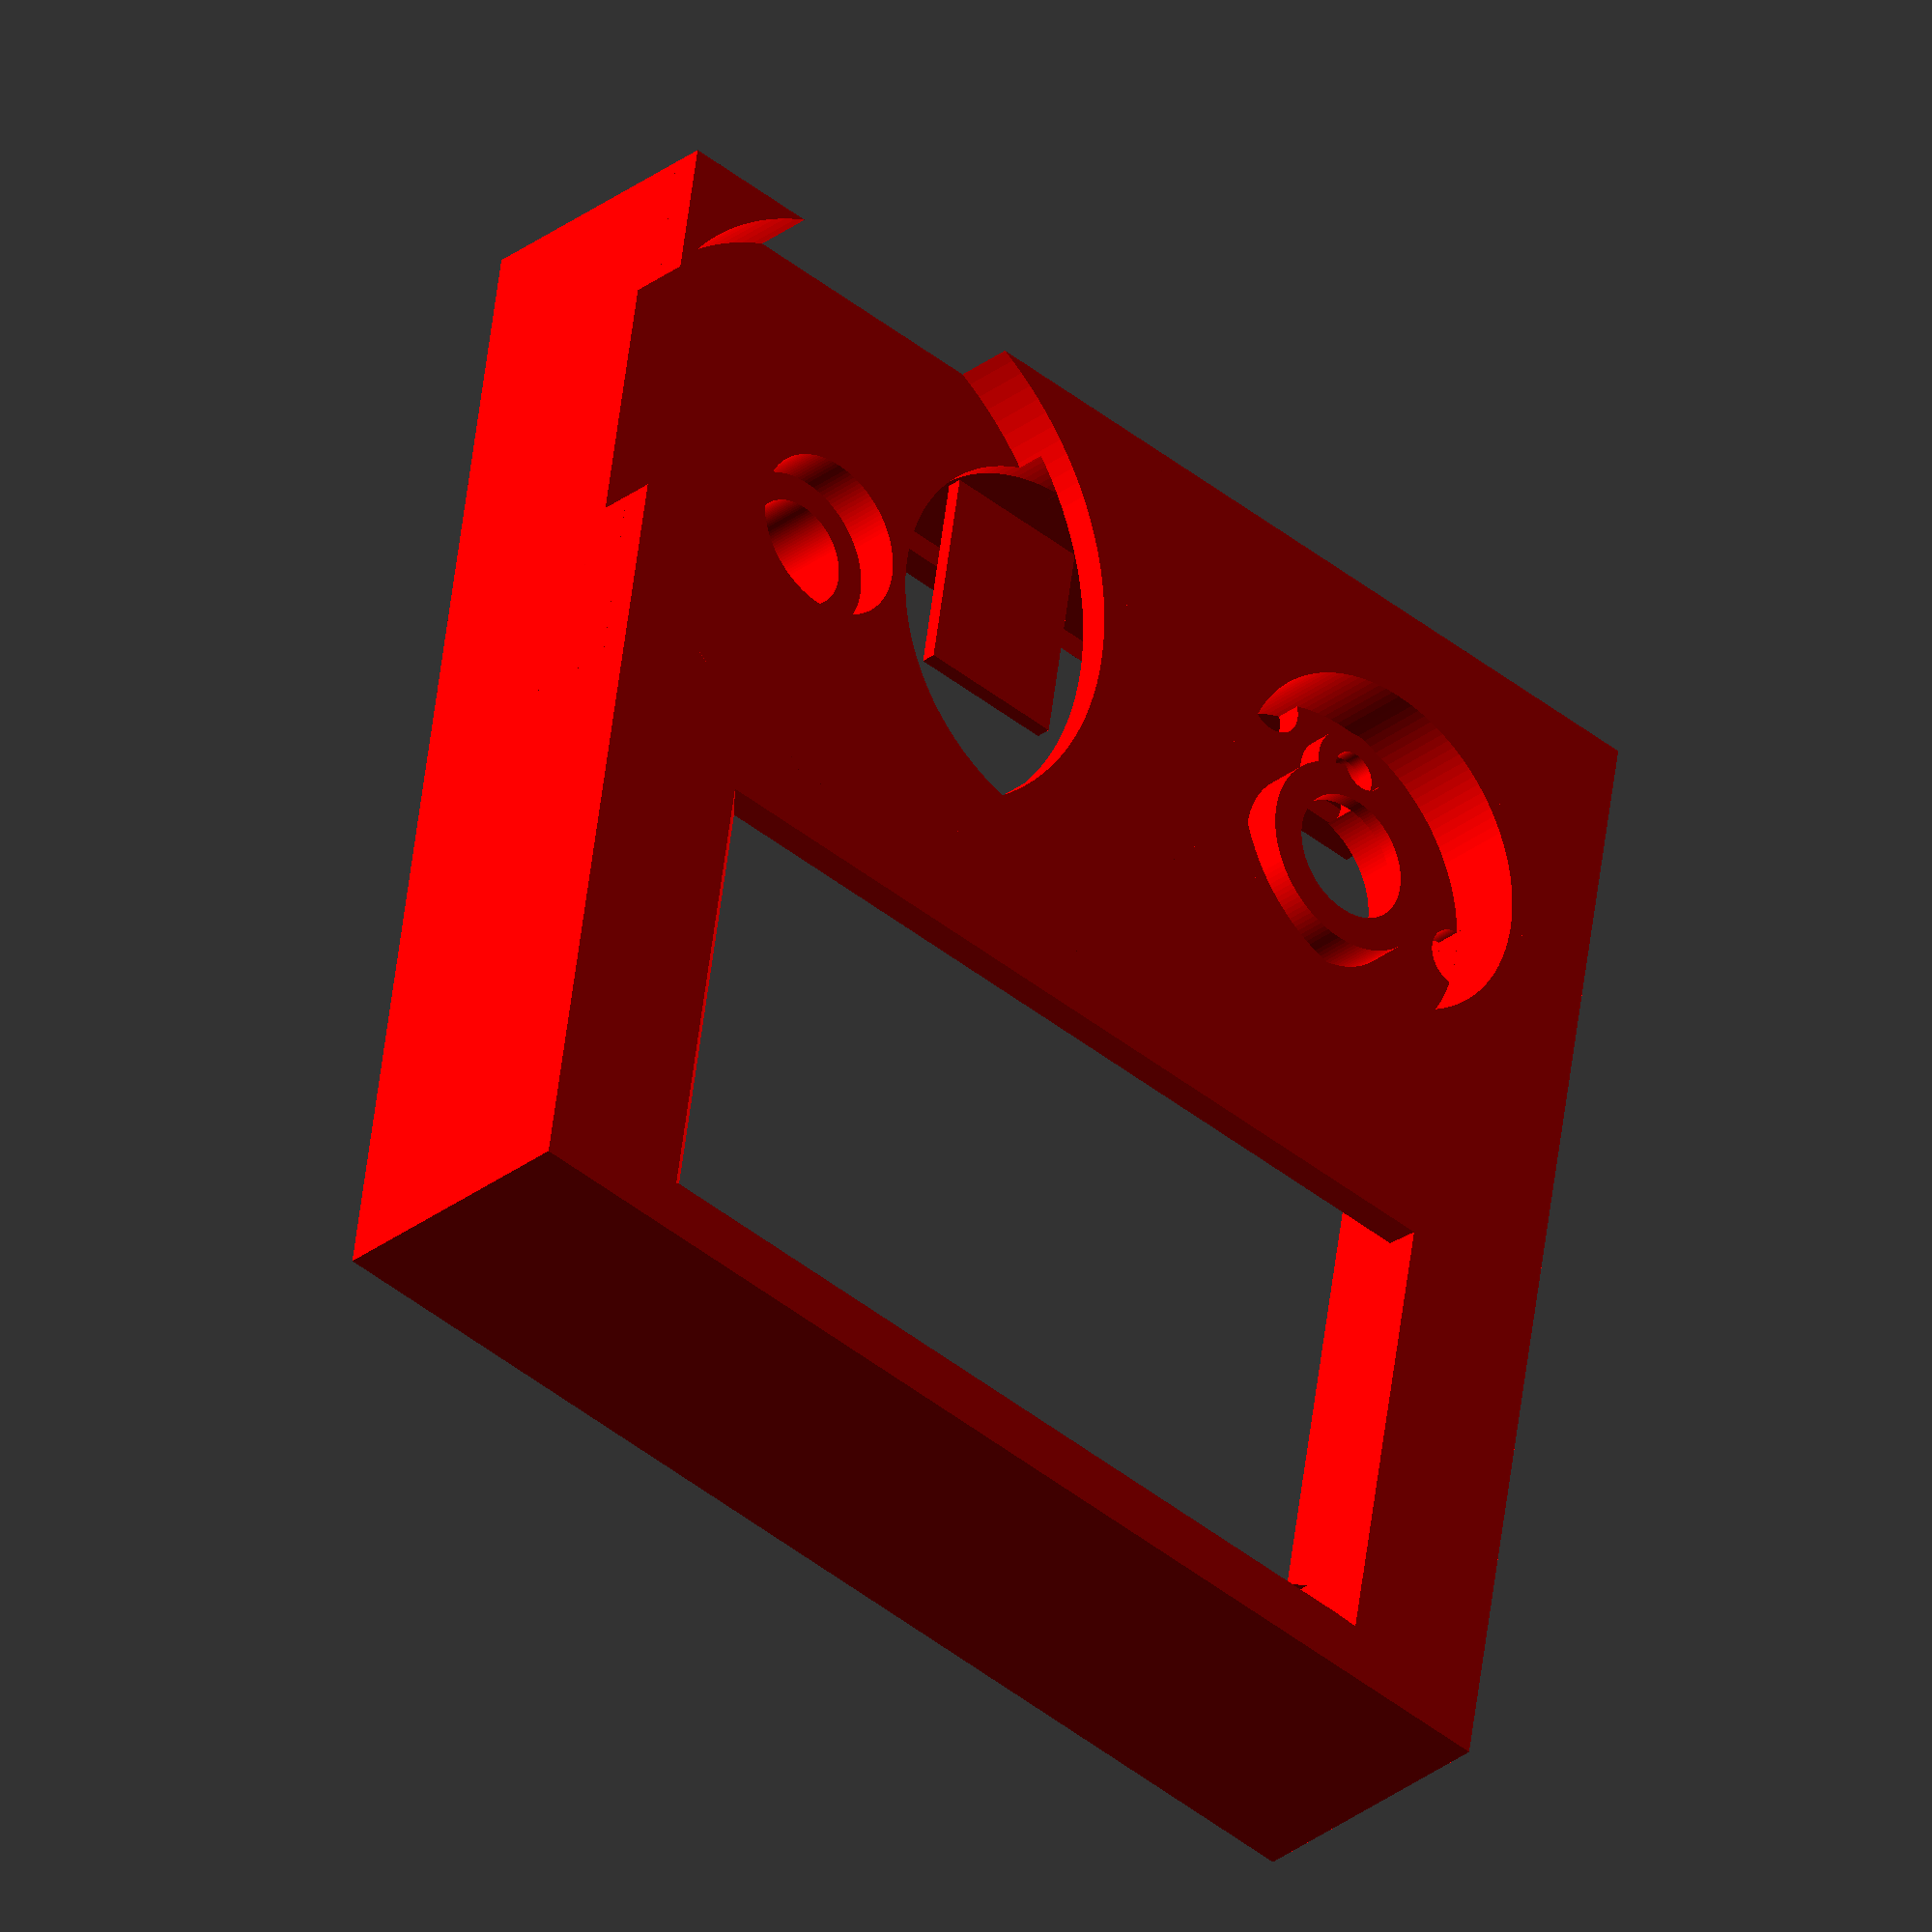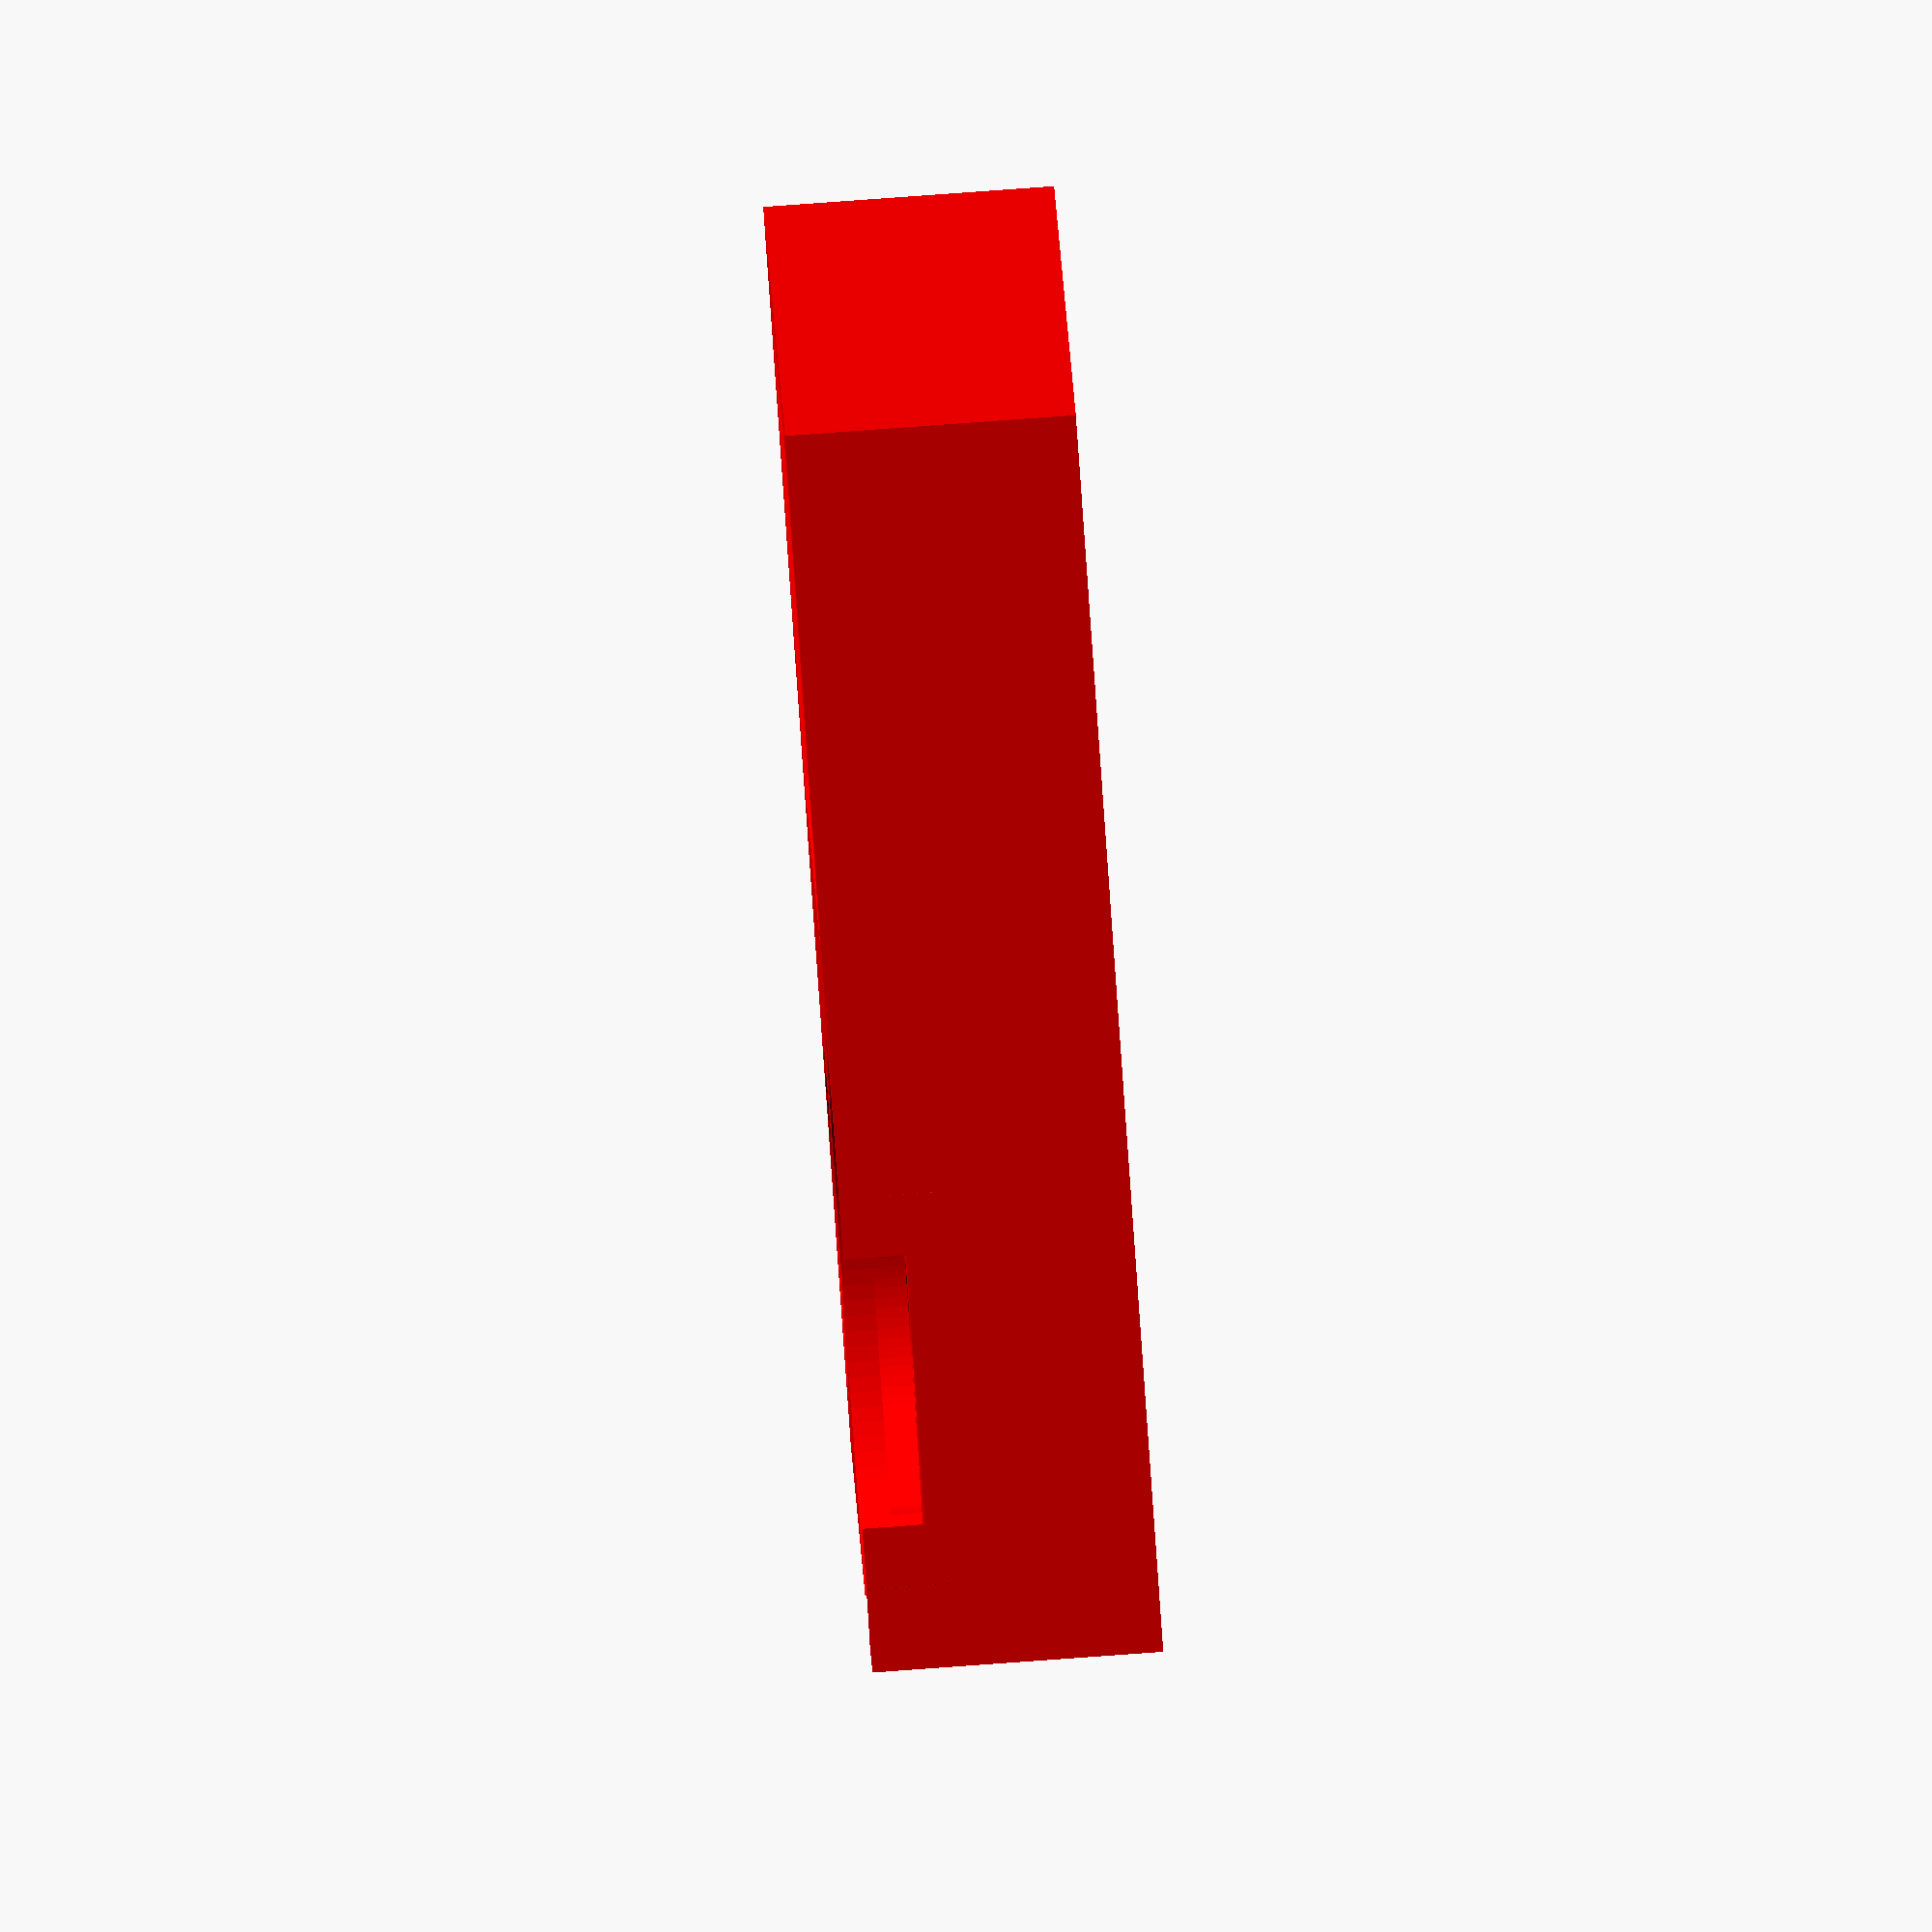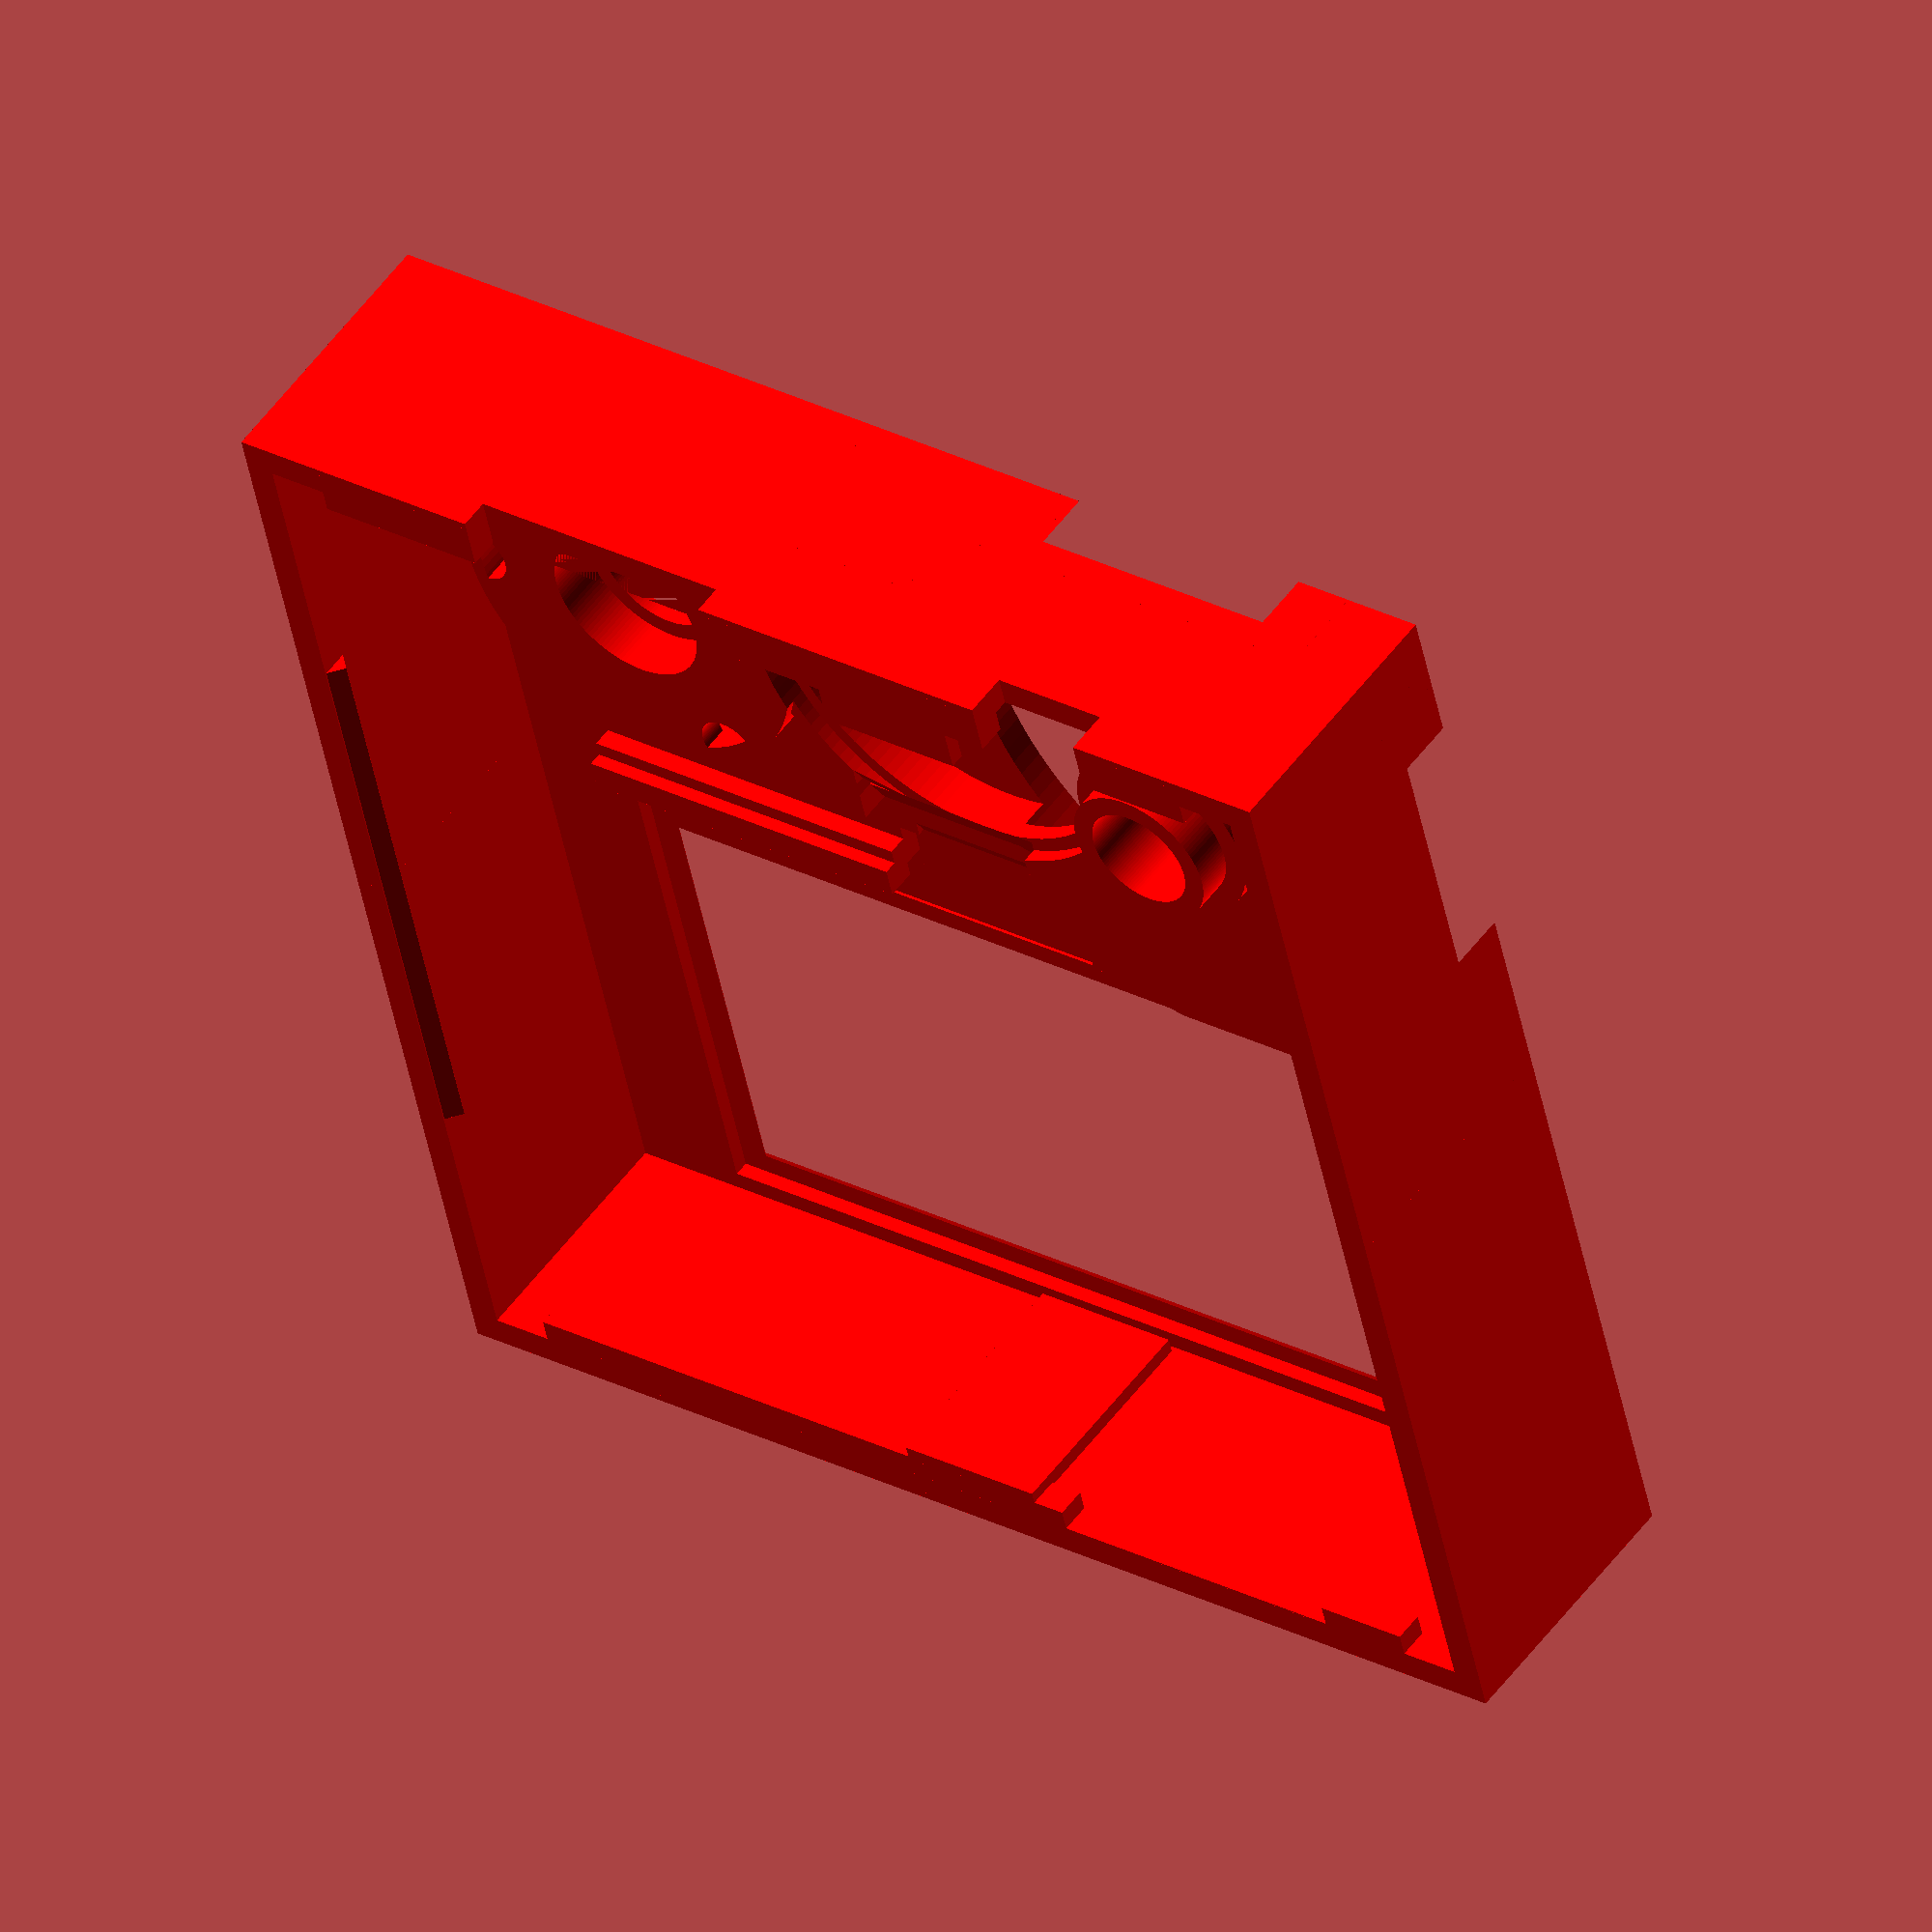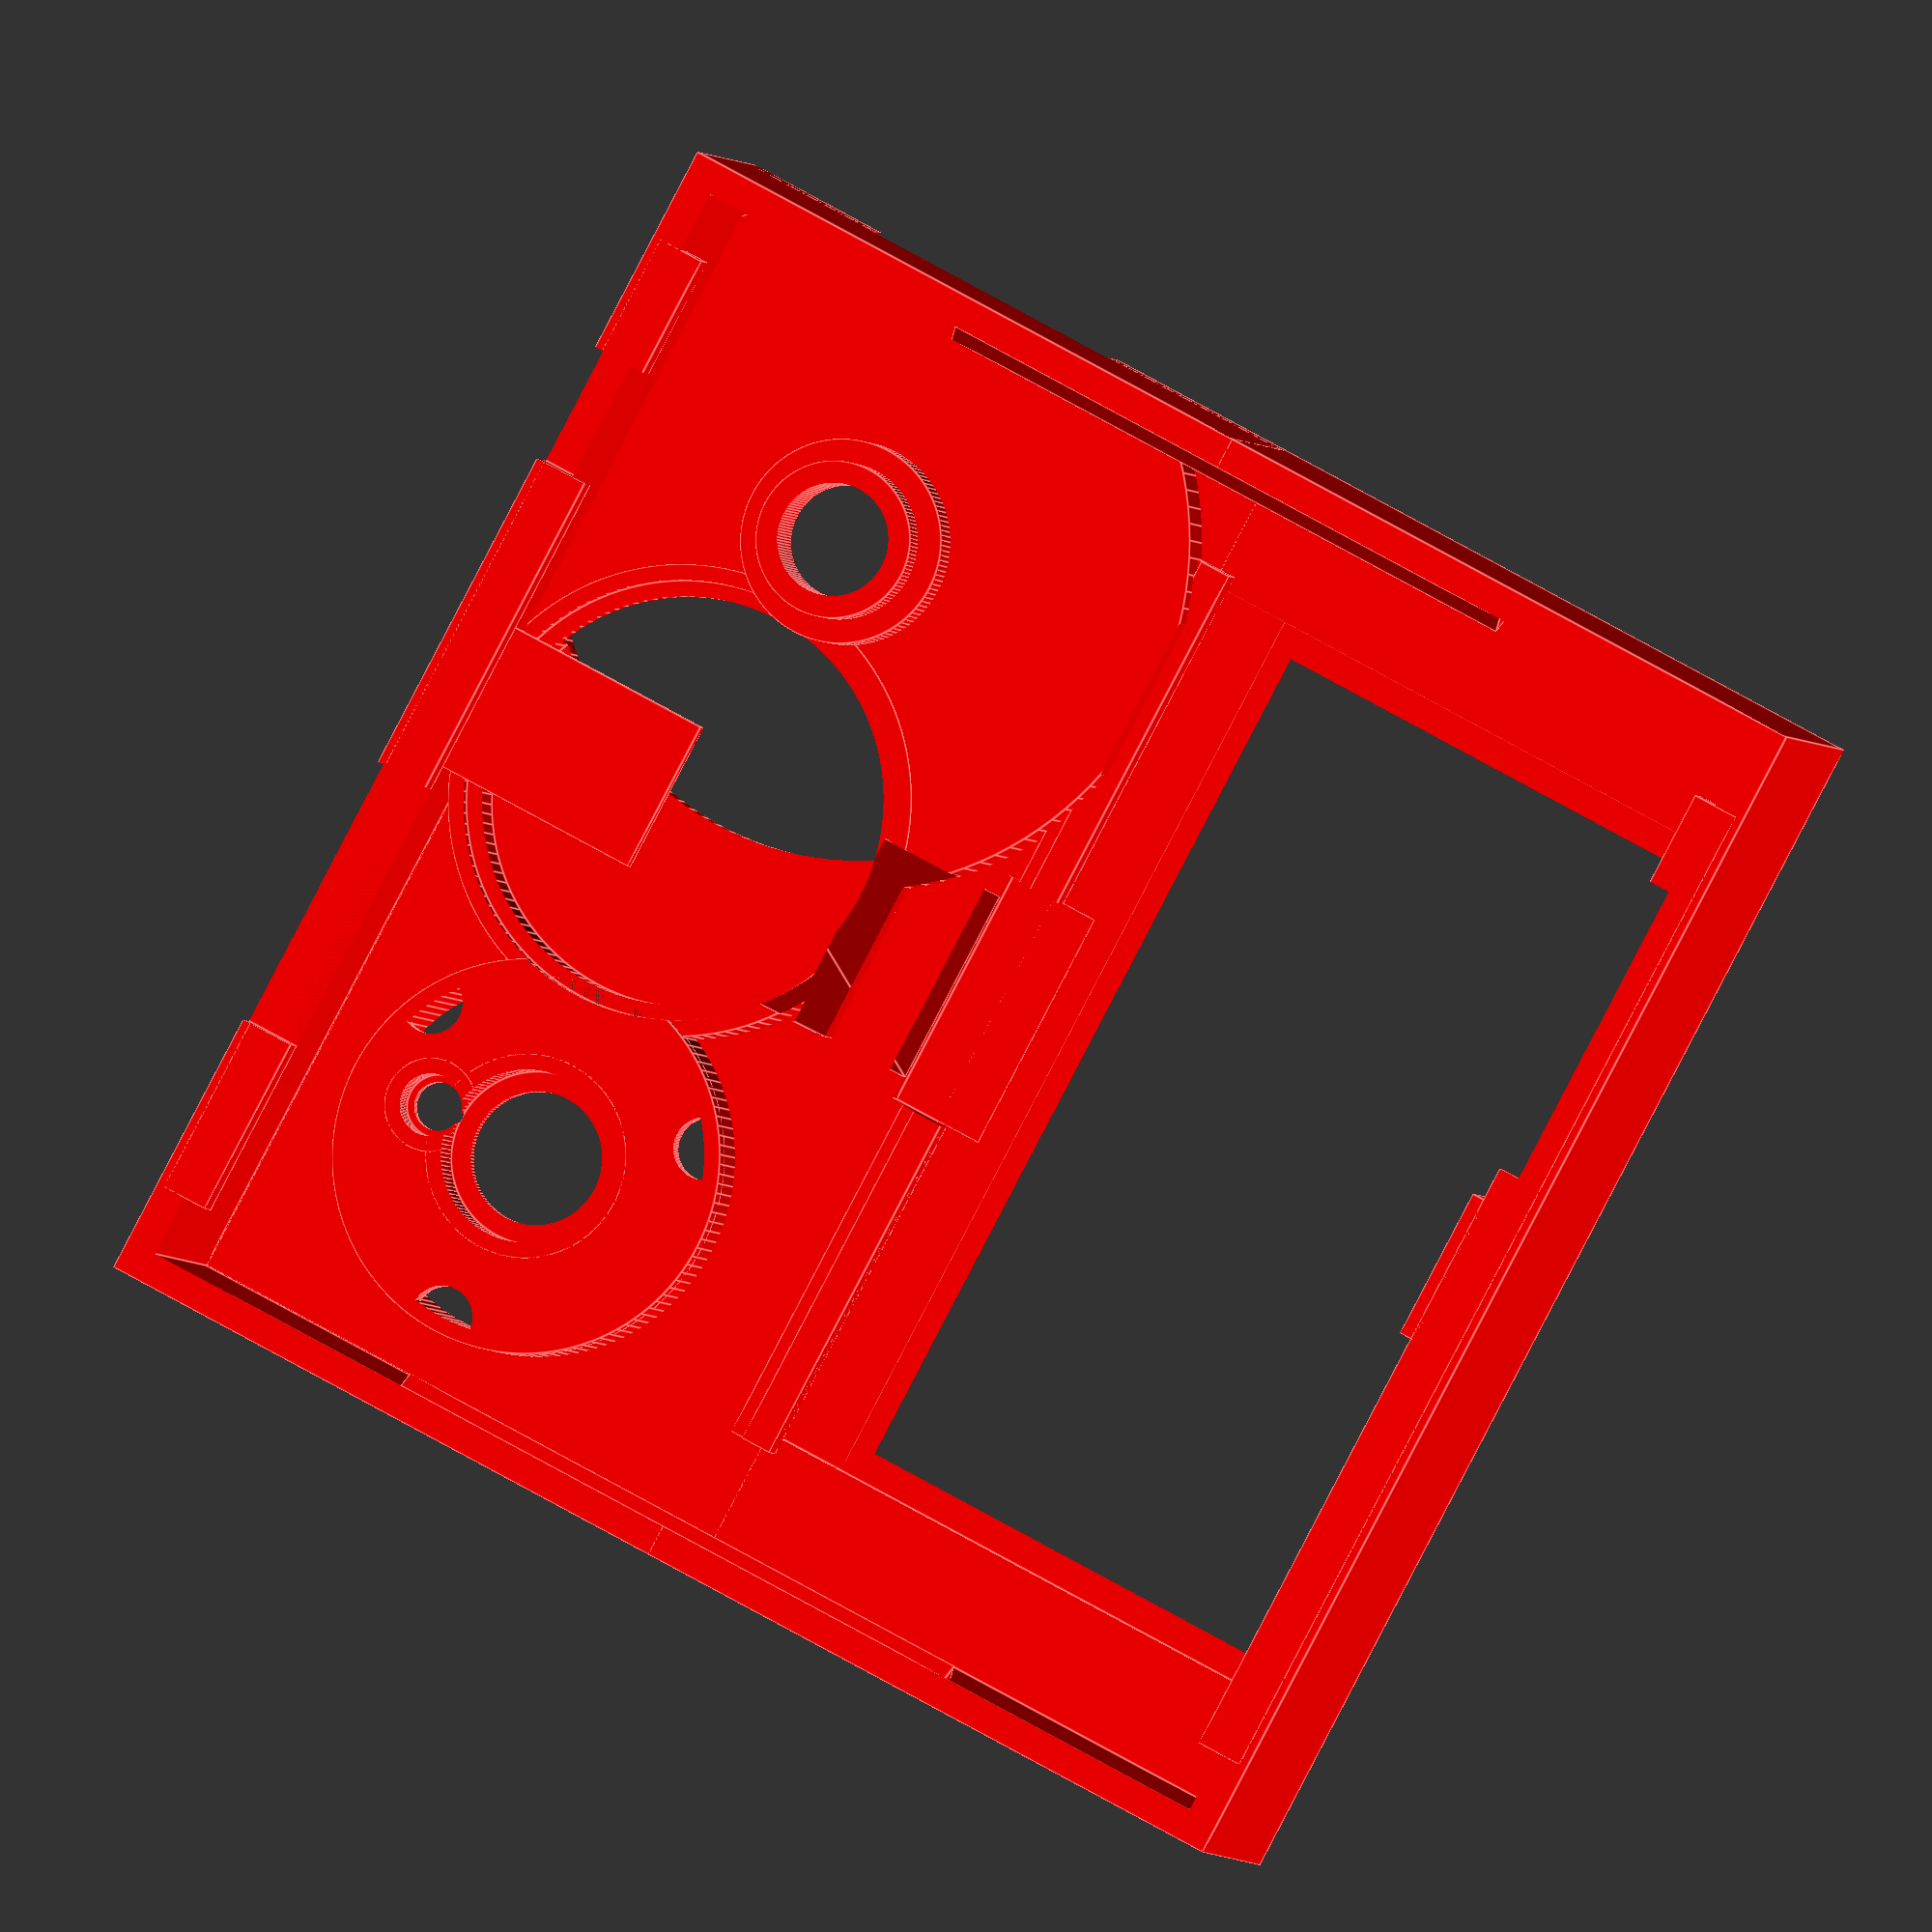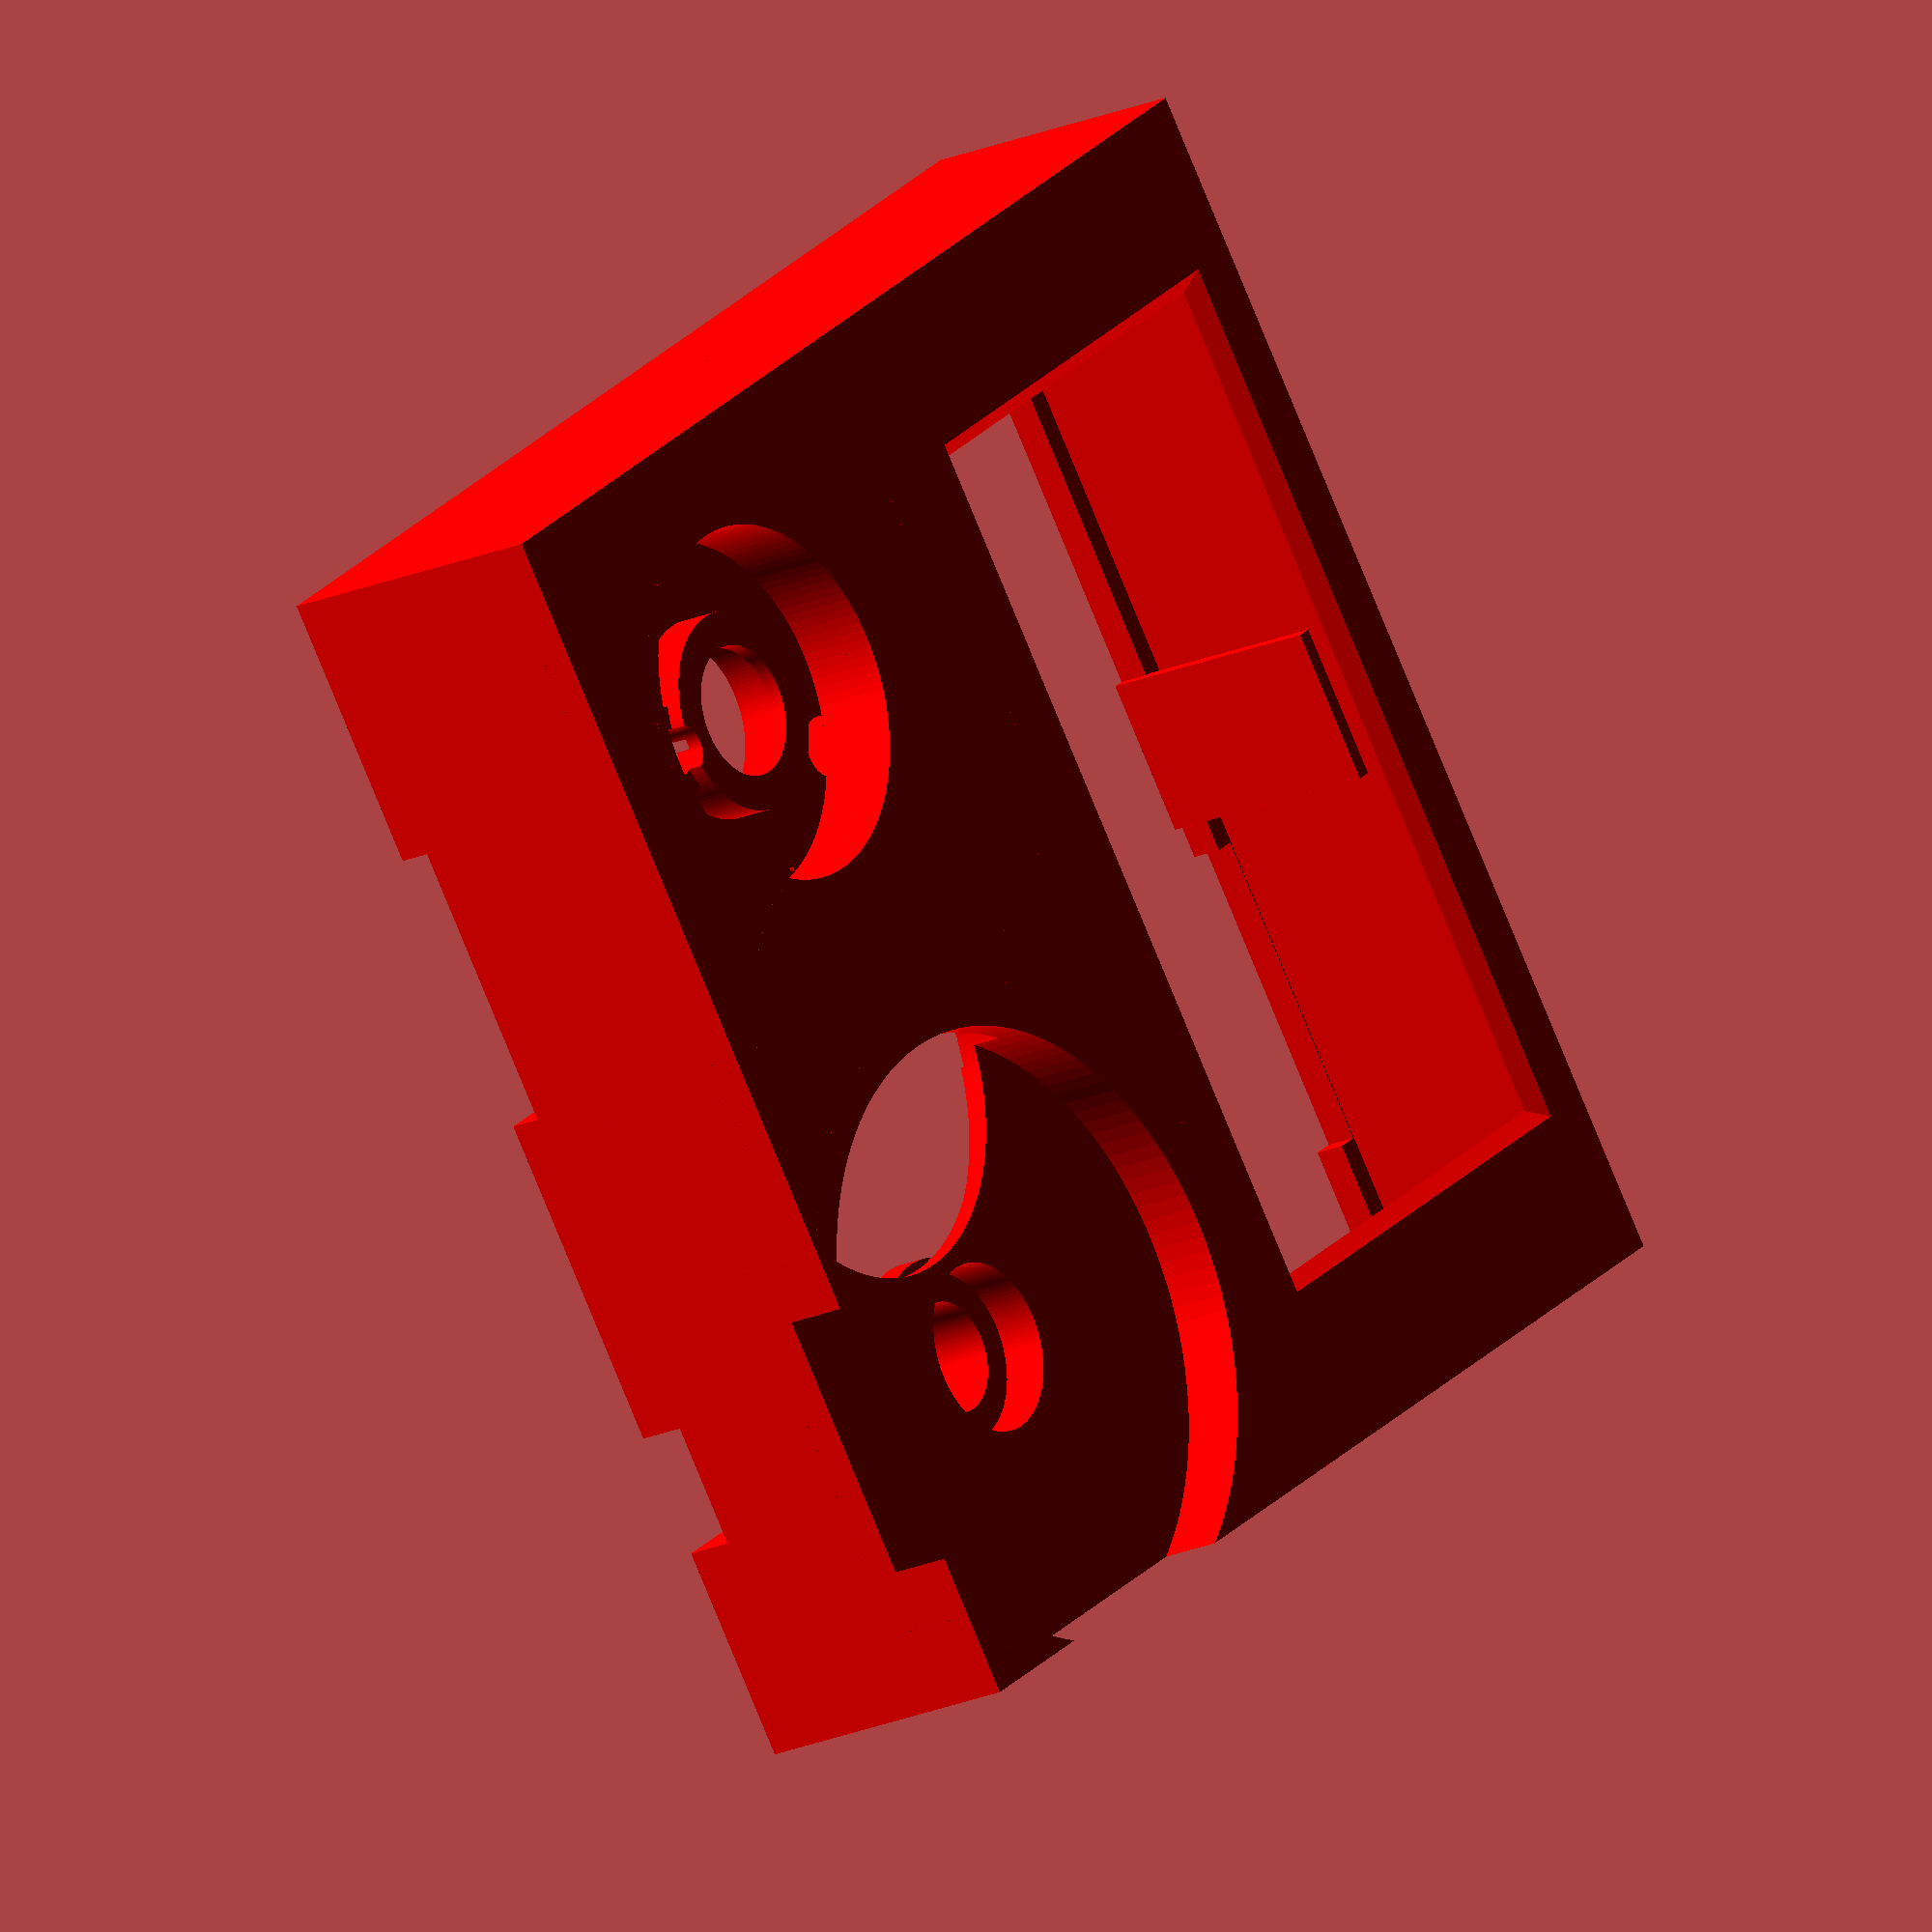
<openscad>
$fn = 128;

// variables

// pcb
pcbWidth = 68;
pcbHeight = 76;
pcbX = 0; // center of pcb
pcbY = 0;
pcbZ1 = 3;
pcbZ2 = pcbZ1+1.6; // mounting surface
pcbX1 = pcbX-pcbWidth/2;
pcbX2 = pcbX+pcbWidth/2;
pcbY1 = pcbY-pcbHeight/2;
pcbY2 = pcbY+pcbHeight/2;

// poti (Bourns PEC12R-4215F-S0024)
potiX = 22;
potiY = -22;
potiH1 = 7; // height of body above pcb (variant with switch)
potiH2 = 11.2; // height of shaft bearing above pcb
potiL = 17.5; // height of shaft end above pcb
potiF = 5; // shaft cutaway
potiZ1 = pcbZ2 + potiH1;
potiZ2 = pcbZ2 + potiH2;
potiZ4 = pcbZ2 + potiL;
potiZ3 = potiZ4 - potiF;
potiR1 = 3.5; // shaft bearing radius
potiR2 = 3; // shaft radius

// base
baseZ1 = 0;
baseZ2 = pcbZ1;

// cover
coverZ1 = pcbZ2;
coverZ2 = potiZ4 + 1; // use height of poti mounted on pcb plus cap
coverFit = 0.4;
coverOverlap = 2.5;

// wheel
wheelR1 = 5; // radios of shaft
wheelR2 = 19.5; // radius of wheel
wheelGap = 0.5; // visible air gab between box and wheel
wheelZ1 = potiZ3;
wheelZ2 = coverZ2 - 3; // thickness of wheel
wheelZ3 = coverZ2;

// pir lens
lensX = -potiX;
lensY = potiY;
lensDiameter = 23 + 0.1; // tolerance
lensZ2 = coverZ2 - 5.2;
lensZ0 = lensZ2 - 3;
lensZ1 = lensZ0 + 1.2 + 0.1; // tolerance

// pir sensor
pirX = lensX;
pirY = lensY;
pirDiameter1 = 8.2 + 0.3; // tolerance
pirDiameter2 = 11;
pirZ2 = coverZ2;
pirZ1 = pirZ2 - 3.5; // above rim

// photo diode
photoX = lensX;
photoY = lensY - 7;
photoDiameter1 = 3 + 0.1; // tolerance
photoDiameter2 = 4;
photoZ2 = coverZ2;
photoZ1 = photoZ2 - 4.5;

// speaker
speakerX = 2.5;
speakerY = -24;
speakerDiameter = 28;
speakerZ2 = coverZ2 - 5.2;//wheelZ2 - 1;
speakerZ1 = speakerZ2 - 5; // thickness of speaker

// micro usb
usbX = 22;
usbWidth = 8;
usbZ2 = pcbZ2 + 3; // thickness of usb connector
usbPlugWidth = 12;
usbPlugThickness = 8; // thickness of plug of usb cable

// e73 module
e73X = -13;
e73Width = 18.5;
e73Z2 = pcbZ2 + 2;

// display (2.42 inch)
displayTolerance = 0.4;
displayCableWidth1 = 13;
displayCableWidth2 = 16; // where the flat cable is connected to display
displayCableLength = 35;

// display screen (active area of display)
screenX = 0;
screenY = 20.5;
screenWidth = 57.01;
screenHeight = 29.49;
screenOffset = 1.08 + displayTolerance; // distance between upper panel border and upper screen border (tolerance at upper border)
screenX1 = screenX - screenWidth/2;
screenX2 = screenX + screenWidth/2;
screenY1 = screenY - screenHeight/2;
screenY2 = screenY + screenHeight/2;

// display panel
panelWidth = 60.5 + displayTolerance;
panelHeight = 37 + displayTolerance;
panelThickness1 = 1.2; // at side where cable is connected
panelThickness2 = 2.3;
panelX = screenX;
panelX1 = panelX - panelWidth / 2; // left border of panel
panelX2 = panelX + panelWidth / 2; // right border of panel
panelY2 = screenY + screenHeight/2+screenOffset; // upper border of panel
panelY1 = panelY2-panelHeight; // lower border of panel
panelY = (panelY2+panelY1)/2;
panelZ1 = coverZ2 - 1 - panelThickness2;
panelZ2 = coverZ2 - 1 - panelThickness1;
panelZ3 = coverZ2 - 1;
//echo(100+panelX1);
//echo(100-panelY1);
//echo(100+panelX2);
//echo(100-panelY2);

// power 
powerX1 = 7.5 - 0.3;
powerY1 = 3.5 - 0.4;
powerX2 = 27.5 + 0.3;
powerY2 = 37.5 + 0.4;
powerZ2 = pcbZ2 + 15 + 0.2;
assert(powerZ2 <= panelZ1, "power supply intersects display");

// clamps
/*
clampsX1 = -17.2 - 0.5;
clampsY1 = -14.1 - 0.5;
clampsX2 = 35.1 + 0.5;
clampsY2 = 22.7 + 0.5;
clampsZ1 = pcbZ2 + 8 + 1;
clampsZ2 = pcbZ2 + 13 + 1;
*/
clampsX1 = -16.3;
clampsX2 = 16;
clampsY1 = -10.5;
clampsY2 = 25.5;
clampsHeight = 13 + 1;


// cable hole
cableX1 = -17.0;
cableY1 = -1.6;
cableX2 = 34;
cableY2 = 10.2;
cableY = (cableY1 + cableY2) / 2;
fixationHeight = cableY2 - cableY1 - 2 * 2;


// box with center/size in x/y plane and z ranging from z1 to z2
module box(x, y, w, h, z1, z2) {
	translate([x-w/2, y-h/2, z1])
		cube([w, h, z2-z1]);
}

module cuboid(x1, y1, x2, y2, z1, z2) {
	translate([x1, y1, z1])
		cube([x2-x1, y2-y1, z2-z1]);
}

module barrel(x, y, r, z1, z2) {
	translate([x, y, z1])
		cylinder(r=r, h=z2-z1);
}

module cone(x, y, r1, r2, z1, z2) {
	translate([x, y, z1])
		cylinder(r1=r1, r2=r2, h=z2-z1);
}
/*
module longHoleX(x, y, r, l, z1, z2) {
	barrel(x=x-l/2, y=y, r=r, z1=z1, z2=z2);
	barrel(x=x+l/2, y=y, r=r, z1=z1, z2=z2);
	box(x=x, y=y, w=l, h=r*2, z1=z1, z2=z2);
}

module longHoleY(x, y, r, l, z1, z2) {
	barrel(x=x, y=y-l/2, r=r, z1=z1, z2=z2);
	barrel(x=x, y=y+l/2, r=r, z1=z1, z2=z2);
	box(x=x, y=y, w=r*2, h=l, z1=z1, z2=z2);
}
*/
module frustum(x, y, w1, h1, w2, h2, z1, z2) {
	// https://en.wikibooks.org/wiki/OpenSCAD_User_Manual/Primitive_Solids#polyhedron	
	points = [
		// lower square
		[x-w1/2,  y-h1/2, z1],  // 0
		[x+w1/2,  y-h1/2, z1],  // 1
		[x+w1/2,  y+h1/2, z1],  // 2
		[x-w1/2,  y+h1/2, z1],  // 3
		// upper square
		[x-w2/2,  y-h2/2, z2],  // 4
		[x+w2/2,  y-h2/2, z2],  // 5
		[x+w2/2,  y+h2/2, z2],  // 6
		[x-w2/2,  y+h2/2, z2]]; // 7
	faces = [
		[0,1,2,3],  // bottom
		[4,5,1,0],  // front
		[7,6,5,4],  // top
		[5,6,2,1],  // right
		[6,7,3,2],  // back
		[7,4,0,3]]; // left  
	polyhedron(points, faces);
}

module wheel(x) {
	y = potiY;

	// wheel
	difference() {
		// wheel
		barrel(x=x, y=y, r=wheelR2, z1=wheelZ2, z2=wheelZ3);

		// cutout for poti shaft (with tolerance)
		box(x=x, y=y, w=10, h=4.5, z1=1, z2=potiZ4+0.1);
		box(x=x, y=y, w=4.5, h=10, z1=1, z2=potiZ4+0.1);
	}
	
	// shaft holder for poti shaft
	difference() {
		intersection() {
			// box that has 1mm wall on sides
			box(x=x, y=y, w=8, h=8, z1=wheelZ1, z2=wheelZ2+1);

			// make round corners
			barrel(x=x, y=y, r=wheelR1, z1=wheelZ1, z2=wheelZ2+1);
		}

		// subtract rounded hole
		intersection() {
			box(x=x, y=y, w=potiR2*2, h=potiR2*2, z1=wheelZ1-1, z2=wheelZ3-1);
			barrel(x=x, y=y, r=3.8, z1=wheelZ1-1, z2=wheelZ3-1);
		}
	}
	
	// poti shaft cutaway
	difference() {
		// fill shaft cutaway which is 1.5mm
		union() {
			box(x=x, y=y+2.5, w=1, h=2, z1=potiZ3, z2=wheelZ3-2);
			box(x=x, y=y+2.0, w=2, h=1, z1=potiZ3, z2=wheelZ3-2);
		}

		// subtract slanted corners to ease insertion of poti shaft
		translate([x, y+1.6, potiZ3-0.5])
			rotate([30, 0, 0])
				box(x=0, y=0, w=4, h=1, z1=0, z2=2);
	}
}

// for adding wheel base
module wheelBase(x, y) {
	// base in z-direction: 1mm air, 2mm wall
	barrel(x=x, y=y, r=wheelR2+wheelGap+2, z1=wheelZ2-1-2, z2=wheelZ3);
	
	// shaft radial: 5mm wheel shaft, air gap, 1mm wall
	// zhaft z-direction: 2mm wall, 1mm air, wheel
	barrel(x=x, y=y, r=wheelR1+wheelGap+1, z1=wheelZ1-2-1, z2=wheelZ3);

	// shaft radial: poti shaft, no air gap, 1.5mm wall
	barrel(x=x, y=y, r=potiR1+1.5, z1=potiZ1, z2=wheelZ3);
}

// for subtracting from wheel base
module potiCutout(x, y) {
	// cutout for wheel: 3mm wheel, 1mm air
	barrel(x=x, y=y, r=wheelR2+wheelGap, z1=wheelZ2-1, z2=coverZ2+1);

	// hole for poti shaft bearing
	barrel(x=x, y=y, r=potiR1+0.1, z1=pcbZ2, z2=wheelZ2);

	// hole for poti shaft
	barrel(x=x, y=y, r=potiR2+0.1, z1=pcbZ2, z2=wheelZ2);

	// hole for wheel shaft
	barrel(x=x, y=y, r=wheelR1+wheelGap, z1=wheelZ1-1, z2=wheelZ2);
}

/*
module sensorCutout(x, y) {
	//barrel(x=x, y=y, r=12.4/2, z1=pcbZ2, z2=coverZ2+1);
	//barrel(x=x, y=y, r=13.4/2, z1=pcbZ2, z2=coverZ2-1);
	barrel(x, y,
		23/2,
		pcbZ2,
		coverZ2+1);
}
*/
/*
module speakerCutout() {

	barrel(speakerX, speakerY,
		speakerDiameter/2,
		wheelZ2-3.1, wheelZ2-1);
			//	barrel(speakerX, speakerY, speakerDiameter/2-1,
			//		speakerZ2-2, coverZ2);

}
*/
// snap lock between cover and base
module snap(x, l) {
	translate([x, 0, coverZ1+1])
		rotate([0, 45, 0])
			cuboid(x1=-0.65, x2=0.65, y1=-l/2, y2=l/2, z1=-0.65, z2=0.65);
}

module usb() {
	color([0.5, 0.5, 0.5])
	box(x=usbX, y=pcbY1+1, w=usbWidth, h=10, z1=pcbZ2-0.1, z2=usbZ2);		
}

module usbPlug() {
	usbPlugZ1 = (usbZ1+usbZ2)/2-usbPlugThickness/2;
	color([0, 0, 0])
	box(x=usbX, y=pcbY1-10, w=usbPlugWidth, h=14,
		z1=usbPlugZ1, z2=usbPlugZ1+usbPlugThickness);		
}

module e73() {
	color([0.0, 0.6, 0.0])
	box(x=e73X, y=pcbY1+1, w=e73Width, h=10, z1=pcbZ2-0.1, z2=e73Z2);			
}

module drill(x, y, d) {
//	barrel(x, y, d+0.2, pcbZ2-4, pcbZ2);
	h1 = d + 1;
	w1 = h1;
	h2 = d + 0.2;
	w2 = h2;
	frustum(x, y, w2, h2, w1, h1, pcbZ1-1.5, pcbZ1+0.1);
	box(x, y, w2, h2, pcbZ2-4, pcbZ1);	
}

// generated from .drl files using drill2cad.py
module drills() {
	drill(-24, 13.37, 0.8);
	drill(-24, 5.75, 0.8);
	drill(-21.46, 13.37, 0.8);
	drill(-21.46, 5.75, 0.8);
	drill(-18.92, 13.37, 0.8);
	drill(-18.92, 5.75, 0.8);
	drill(-23.796, -10.204, 0.8);
	drill(-23.796, -13.796, 0.8);
	drill(-20.204, -10.204, 0.8);
	drill(-32.3, -23.9, 1);
	drill(-32.3, -26.44, 1);
	drill(-22, -27.71, 1);
	drill(-22, -30.25, 1);
	drill(-30.47, -35.2, 1);
	drill(-27.93, -35.2, 1);
	drill(-25.39, -35.2, 1);
	drill(-22.85, -35.2, 1);
	drill(-17.65, 34.4, 1);
	drill(-10.15, 32.2, 1);
	drill(19.5, -15, 1);
	drill(19.5, -29.5, 1);
	drill(22, -29.5, 1);
	drill(24.5, -15, 1);
	drill(24.5, -29.5, 1);
	drill(9.8, 5.8, 1.1);
	drill(15, 35.2, 1.1);
	drill(20, 35.2, 1.1);
	drill(25.2, 5.8, 1.1);
	drill(-13.8, 20.5, 1.1);
	drill(-13.8, 15.3, 1.1);
	drill(-8.8, 20.5, 1.1);
	drill(-8.8, 15.5, 1.1);
	drill(-3.8, 20.5, 1.1);
	drill(-3.8, 15.5, 1.1);
	drill(1.2, 20.5, 1.1);
	drill(1.2, 15.5, 1.1);
	drill(6.2, 20.5, 1.1);
	drill(6.2, 15.5, 1.1);
	drill(-12.5, -1.5, 1.1);
	drill(-12.5, -6.5, 1.1);
	drill(-7.5, -1.5, 1.1);
	drill(-7.5, -6.5, 1.1);
	drill(-2.5, -1.5, 1.1);
	drill(-2.5, -6.5, 1.1);
	drill(2.5, -1.5, 1.1);
	drill(2.5, -6.5, 1.1);
	drill(7.5, -1.5, 1.1);
	drill(7.5, -6.5, 1.1);
	drill(12.5, -1.5, 1.1);
	drill(12.5, -6.5, 1.1);
	drill(19.1, -36.5, 1.1);
	drill(24.9, -36.5, 1.1);
	drill(15.9, -22, 2.2);
	drill(28.1, -22, 2.2);
}

module base() {
color([0.3, 0.3, 1]) {
	difference() {
		union() {
			difference() {
				// base with slanted walls
				union() {
					box(x=0, y=0, w=76-coverFit, h=76-coverFit,
						z1=0, z2=pcbZ1);
				
					// cover snap
					box(-(76-coverFit)/2+1, 0, 2, 76-coverFit,
						0, coverZ1+coverOverlap);
					box((76-coverFit)/2-1, 0, 2, 76-coverFit,
						0, coverZ1+coverOverlap);
				}
				
				// subtract inner volume
				box(x=0, y=0, w=72-coverFit, h=72-coverFit, z1=2, z2=coverZ2);
			
				// subtract snap lock
				snap(-76/2, 44);
				snap(76/2, 44);			
			}
		}
		
		// subtract drills
		drills();

		// subtract mounting screw holes
		for (i = [-2 : 2]) {
			//cone(cos(i) * 60 - 30, sin(i) * 60, 1.4, 3, -0.1, 2.1);
			//cone(30 - cos(i) * 60, sin(i) * 60, 1.4, 3, -0.1, 2.1);
			cone(-30, i, 1.4, 3, -0.1, 2.1);
			cone(30, i, 1.4, 3, -0.1, 2.1);
			cone(i, -30, 1.4, 3, -0.1, 2.1);
			cone(i, 30, 1.4, 3, -0.1, 2.1);
		}

		// subtract cable hole
		cuboid(clampsX1-3, clampsY1-8, clampsX2+3, clampsY2+0.5,
			pcbZ1 - clampsHeight, pcbZ1);
	}

	// poti support
	barrel(potiX, potiY, 2, 0, pcbZ1);
} // color
}

module cover() {
color([1, 0, 0]) {
	difference() {
		union() {
			difference() {
				union() {
					// box
					difference() {
						box(x=0, y=0, w=80, h=80, z1=coverZ1, z2=coverZ2);
						
						// subtract inner volume, leave 2mm wall
						box(x=0, y=0, w=76, h=76, z1=coverZ1-1, z2=coverZ2-2);
					}

					// speaker support and border
					barrel(speakerX, speakerY,
						speakerDiameter/2+1,
						speakerZ2-1, coverZ2);
				}
				
				// subtract pir lens cutout
				//sensorCutout(x=-potiX, y=potiY-7);
				//sensorCutout(x=-potiX, y=potiY+10);
				barrel(lensX, lensY,
					lensDiameter/2,
					lensZ2, coverZ2+1);					
			}
			
			intersection() {
				// poti base
				wheelBase(x=potiX, y=potiY);
			
				// cut away poti base outside of cover and at display
				cuboid(x1=-40, y1=-40, x2=40, y2=panelY1, z1=pcbZ2, z2=coverZ2-2);
			}
			
			// lower display holder
			box(x=panelX, y=panelY1-0.5, w=panelWidth+2, h=3,
				z1=panelZ1, z2=coverZ2);
			box(x=panelX, y=panelY1, w=panelWidth+2, h=2,
				z1=panelZ2-2, z2=panelZ2);
		
			// upper display holder
			box(panelX, panelY2-0.5,
				10, 1,
				pcbZ2, panelZ1);
			
			// lower pcb support
			box(pcbX, pcbY1, pcbWidth, 3, pcbZ2, pcbZ2+2);

			// upper pcb support
			box(pcbX, pcbY2, pcbWidth, 3, pcbZ2, pcbZ2+2);
		
			// display cable support
			box(0, -10, displayCableWidth1, 2,
				speakerZ2-1, coverZ2);

			// pir lens border
			difference() {
				barrel(lensX, lensY,
					lensDiameter/2+1,
					lensZ1, coverZ2);
				barrel(lensX, lensY,
					lensDiameter/2,
					lensZ1-1, coverZ2+1);	
			}

			// pir lens bottom
			difference() {
				barrel(lensX, lensY,
					lensDiameter/2+1,
					lensZ1, lensZ2);
				barrel(lensX+lensDiameter/2*cos(60), lensY+lensDiameter/2*sin(60),
					4/2,
					lensZ1-1, lensZ2+1);
				barrel(lensX+lensDiameter/2*cos(-60), lensY+lensDiameter/2*sin(-60),
					4/2,
					lensZ1-1, lensZ2+1);
				barrel(lensX+lensDiameter/2*cos(180), lensY+lensDiameter/2*sin(180),
					4/2,
					lensZ1-1, lensZ2+1);
			}

			// pir sensor holder
			barrel(pirX, pirY,
				pirDiameter2/2+1,
				lensZ1, pirZ1+1);
			
			// photo diode holder
			barrel(photoX, photoY,
				photoDiameter2/2+1,
				lensZ1, photoZ1+1);

			// speaker holder
			box(speakerX, (-40+speakerY)/2,
				10, (speakerY--40),
				speakerZ1-1, speakerZ1);			
		}
		
		// subtract poti cutout for wheel and axis
		potiCutout(x=potiX, y=potiY);		

		// subtract pir sensor cutout
		barrel(pirX, pirY,
			pirDiameter1/2,
			pcbZ2, pirZ2+1);
		barrel(pirX, pirY,
			pirDiameter2/2,
			pcbZ2, pirZ1);

		// subtract photo diode cutout
		barrel(photoX, photoY,
			photoDiameter1/2,
			pcbZ2, photoZ2+1);
		barrel(photoX, photoY,
			photoDiameter2/2,
			pcbZ2, photoZ1);
		

		// subtract speaker cutout
		barrel(speakerX, speakerY,
			speakerDiameter/2,
			speakerZ2-2, speakerZ2);
		barrel(speakerX, speakerY,
			speakerDiameter/2-1,
			speakerZ2-2, coverZ2-2);

		// subtract display screen window
		frustum(x=screenX, y=screenY,
			w1=screenWidth-4, h1=screenHeight-4,
			w2=screenWidth+4, h2=screenHeight+4,
			z1=coverZ2-3, z2=coverZ2+1);

		// subtract display panel (glass carrier)
		box(x=panelX, y=panelY, w=panelWidth, h=panelHeight,
			z1=panelZ2, z2=panelZ3);

		// subtract display cable cutout
		box(x=panelX, y=panelY1, w=displayCableWidth2, h=6,
			z1=panelZ3-10, z2=panelZ3+0.2);
		cuboid(x1=panelX1, y1=panelY1, x2=panelX2, y2=panelY1+5,
			z1=panelZ2, z2=panelZ3+0.2);
		frustum(x=screenX, y=panelY1, 
			w1=displayCableWidth1, h1=45,
			w2=displayCableWidth1, h2=6,
			z1=panelZ3-10, z2=panelZ3-0.5);
	
		// subtract usb plug
		//usbPlug();
		
		// subtract power and clamps
		power();
		e73();
		usb();
		//clamps();
	}		

	// snap lock between cover and base
	snap(-(76)/2, 40);
	snap((76)/2, 40);
} // color
}

module pcb() {
	color([0, 0.6, 0, 0.3])
	box(x=pcbX, y=pcbY, w=pcbWidth, h=pcbHeight,
		z1=pcbZ1, z2=pcbZ2);
}

module poti(x) {
	y = potiY;
	color([0.5, 0.5, 0.5]) {
		//box(x=x, y=y, w=13.4, h=12.4, z1=pcbZ2, z2=potiZ1);
		//box(x=x, y=y, w=15, h=6, z1=pcbZ2, z2=potiZ1);
		barrel(x=x, y=y, r=potiR1, z1=pcbZ2, z2=potiZ2);
		difference() {
			barrel(x=x, y=y, r=potiR2, z1=pcbZ2, z2=potiZ4);
			box(x=x, y=y+potiR2, w=10, h=3, z1=potiZ3, z2=potiZ4+0.5);
		}
	}
}

module relays() {
	color([1, 1, 1]) {
		cuboid(-23.2, 22.8, 37.5, 37.5, pcbZ2, pcbZ2+9.2);
	}
}

module power() {
	color([0, 0, 0]) {
		cuboid(powerX1, powerY1, powerX2, powerY2, pcbZ2-0.1, powerZ2);
	}	
}

module clamps() {
	color([0.8, 0.8, 0.8]) {
		cuboid(clampsX1, clampsY1, clampsX2, clampsY2,
			pcbZ1 - clampsHeight, pcbZ1);
		
		//x = (clampsX1 + clampsX2) / 2;
		//y = (clampsY1 + clampsY2) / 2;
		//w = clampsX2 - clampsX1;
		//h = clampsY2 - clampsY1;
		//box(x, y, w, h, pcbZ2, pcbZ2+8);
		//frustum(x, y, w, h, w, h-10, clampsZ1, clampsZ2);
	}		
}

// casing parts that need to be printed
//base();
cover();
//wheel(potiX);


// reference parts
//pcb();
//poti(potiX);
//usb();
//usbPlug();
//e73();
//relays();
//power();
//clamps();

</openscad>
<views>
elev=210.7 azim=9.2 roll=222.3 proj=o view=solid
elev=273.5 azim=284.0 roll=85.9 proj=o view=solid
elev=308.4 azim=193.2 roll=214.8 proj=o view=wireframe
elev=182.6 azim=61.8 roll=348.6 proj=o view=edges
elev=199.6 azim=233.4 roll=230.5 proj=o view=solid
</views>
